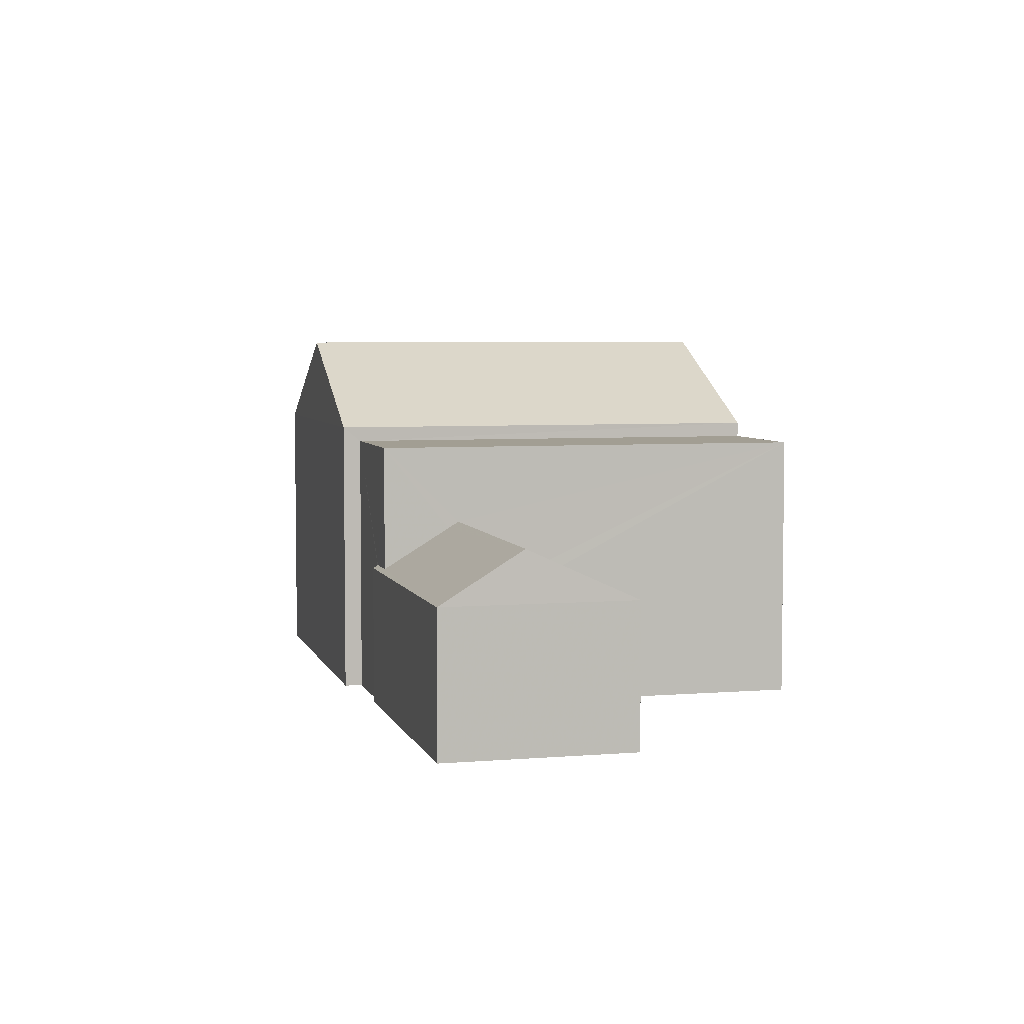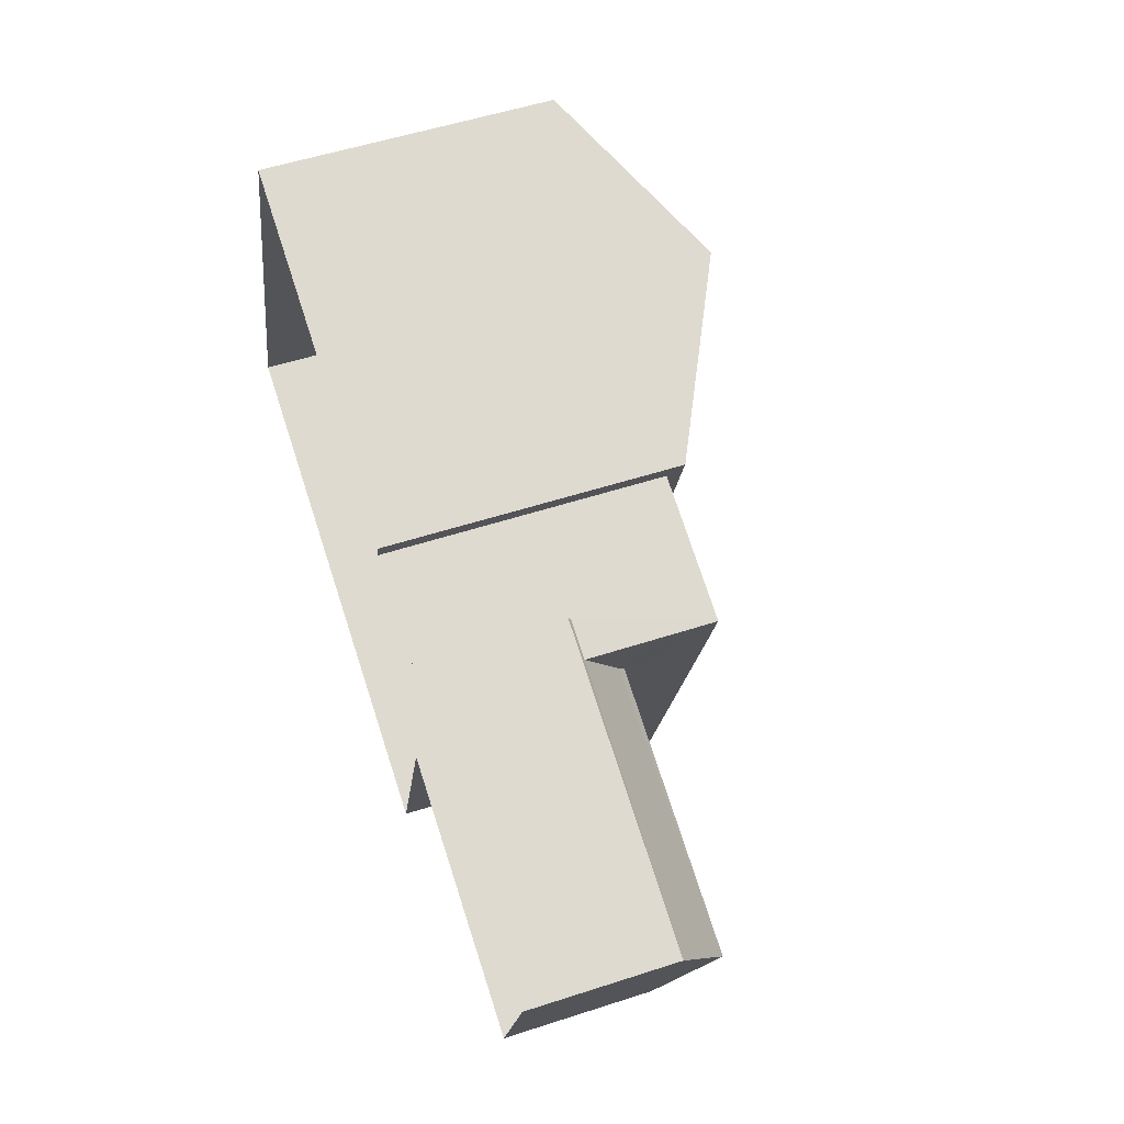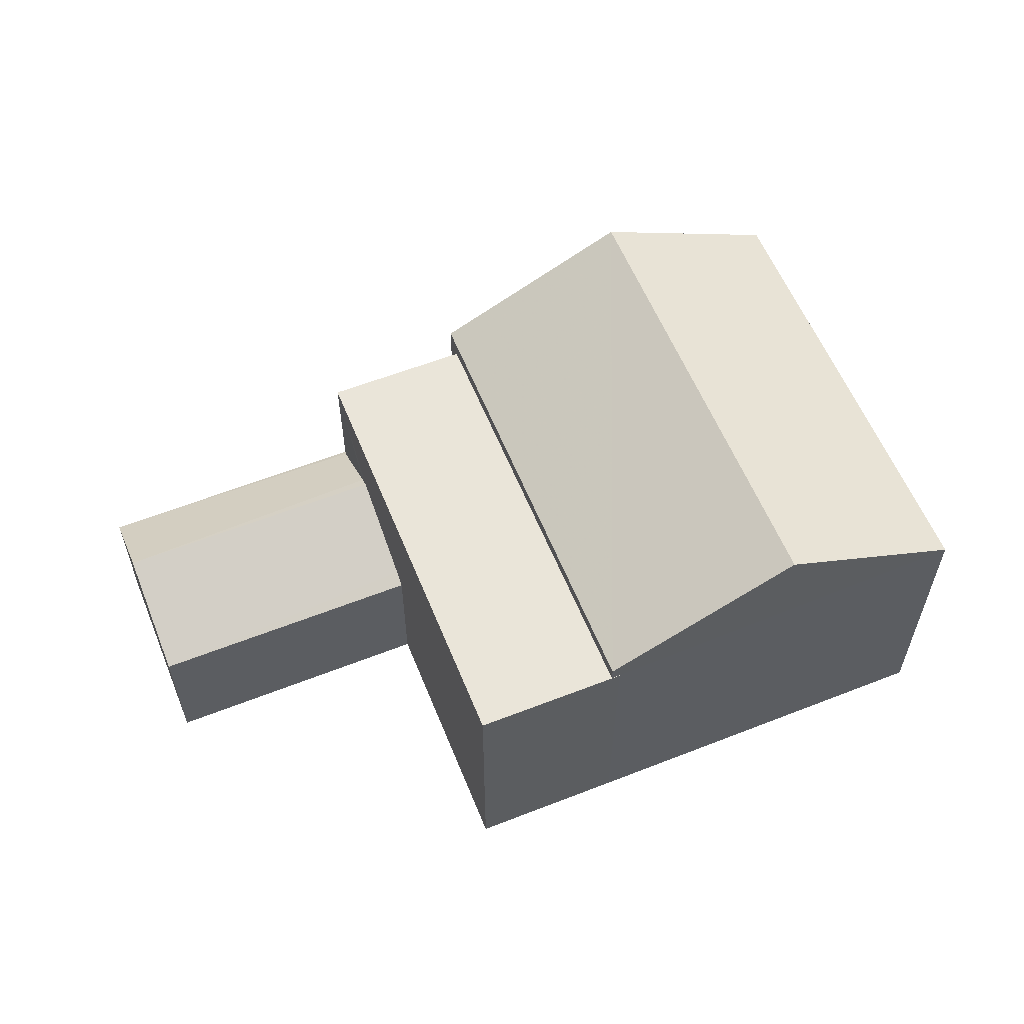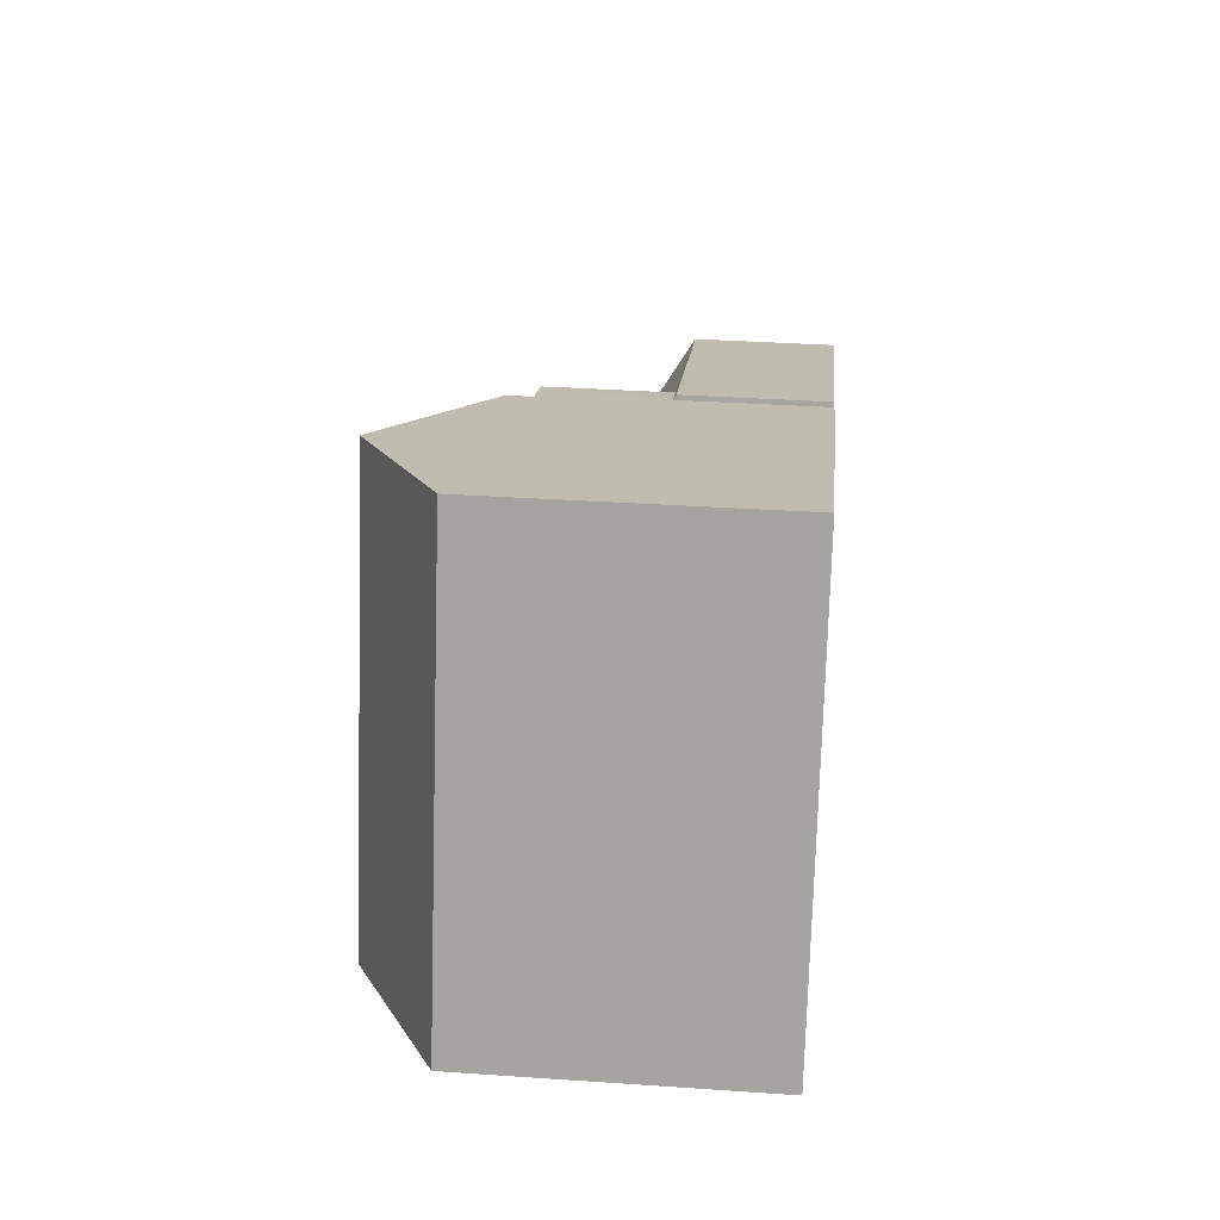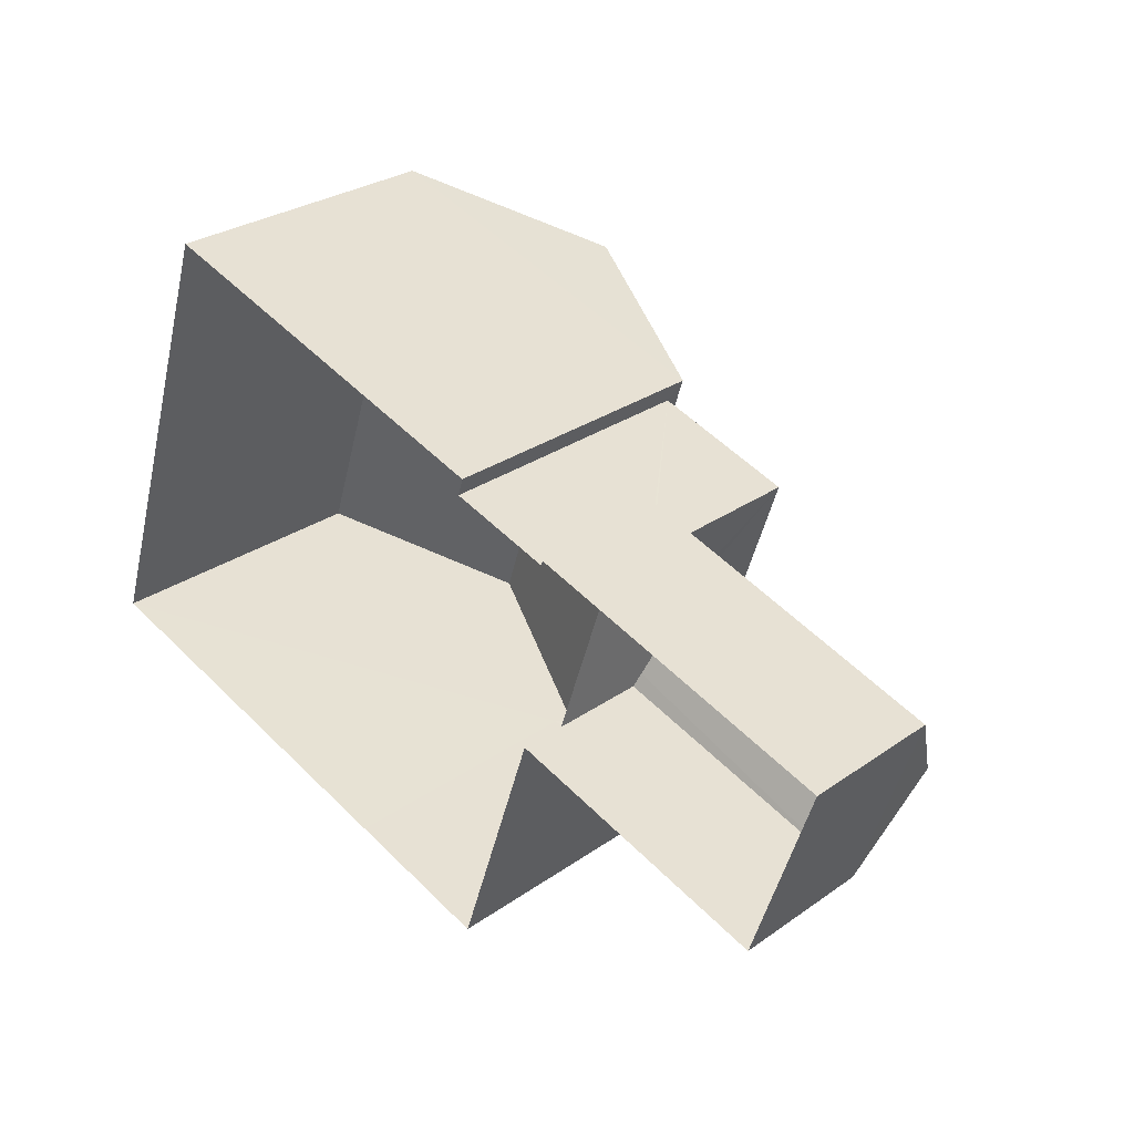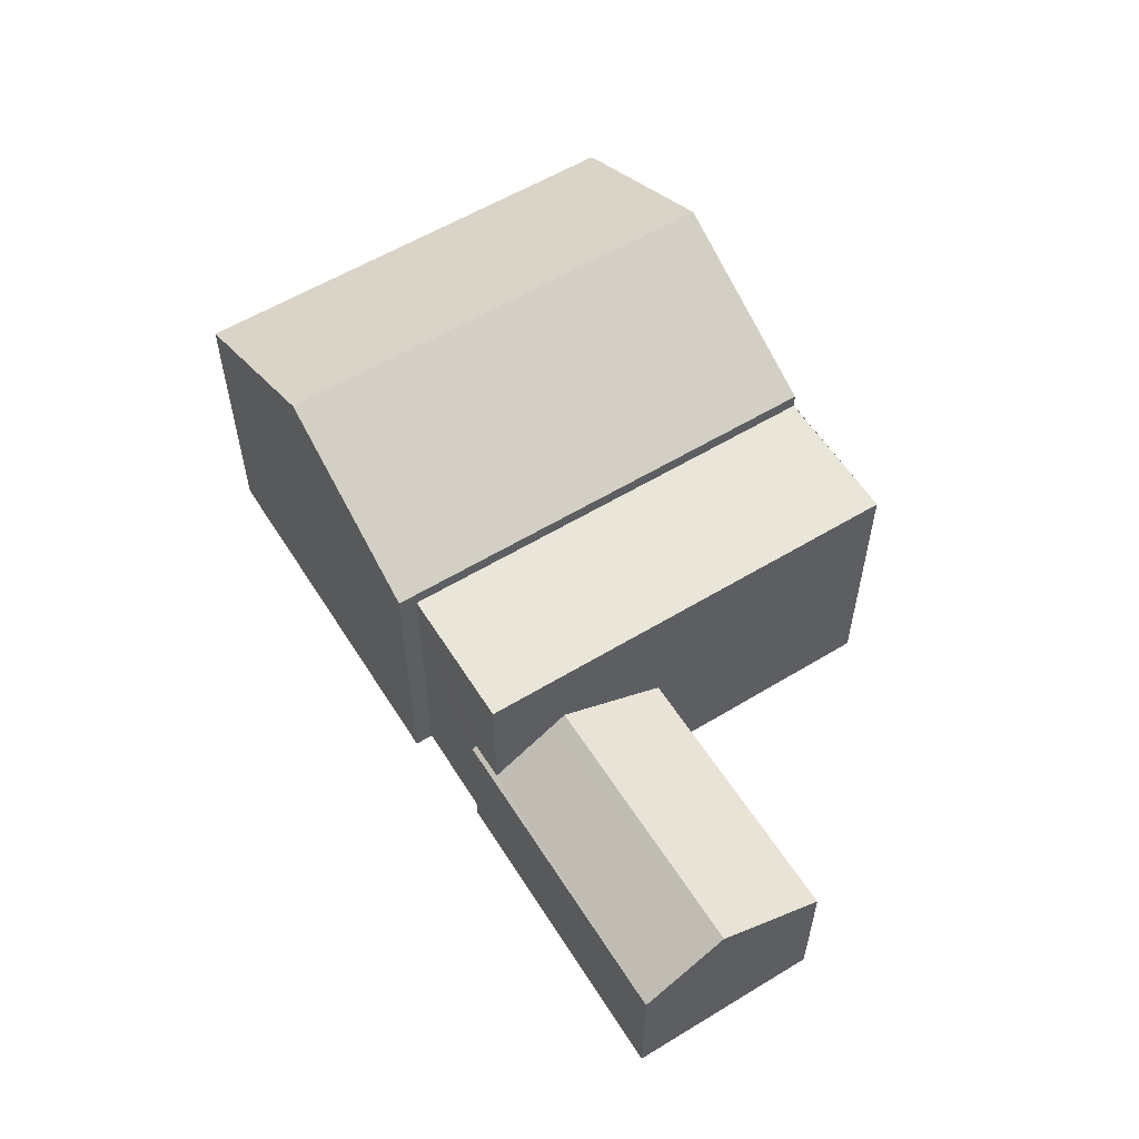
<metadata>
{"format":"obj","ext":"obj","renderer":"f3d","projection":"perspective","resolution":1024,"background":"white","views":[{"elev":5.1,"azim":-86.2,"up":"+Z"},{"elev":54.3,"azim":-109.0,"up":"+Y"},{"elev":58.6,"azim":-3.8,"up":"+Z"},{"elev":33.9,"azim":95.3,"up":"+Y"},{"elev":28.4,"azim":-136.5,"up":"+Y"},{"elev":57.9,"azim":-103.9,"up":"+Z"}]}
</metadata>
<code>
v -8.932e+04 -1.005e+05 1.739
v -8.932e+04 -1.005e+05 1.74
v -8.933e+04 -1.005e+05 1.74
v -8.933e+04 -1.005e+05 1.74
v -8.933e+04 -1.005e+05 1.741
v -8.933e+04 -1.005e+05 1.741
v -8.933e+04 -1.005e+05 1.742
v -8.933e+04 -1.005e+05 1.74
v -8.933e+04 -1.005e+05 1.74
v -8.934e+04 -1.005e+05 1.741
v -8.933e+04 -1.005e+05 1.741
v -8.934e+04 -1.005e+05 1.742
v -8.933e+04 -1.005e+05 6.755
v -8.933e+04 -1.005e+05 6.755
v -8.933e+04 -1.005e+05 6.755
v -8.933e+04 -1.005e+05 6.754
v -8.933e+04 -1.005e+05 6.755
v -8.933e+04 -1.005e+05 6.754
v -8.933e+04 -1.005e+05 4.498
v -8.933e+04 -1.005e+05 5.314
v -8.934e+04 -1.005e+05 5.315
v -8.932e+04 -1.005e+05 7.032
v -8.933e+04 -1.005e+05 8.739
v -8.932e+04 -1.005e+05 7.034
v -8.933e+04 -1.005e+05 4.435
v -8.934e+04 -1.005e+05 4.38
v -8.933e+04 -1.005e+05 5.197
v -8.933e+04 -1.005e+05 4.436
v -8.933e+04 -1.005e+05 4.379
v -8.933e+04 -1.005e+05 8.738
v -8.933e+04 -1.005e+05 7.035
v -8.934e+04 -1.005e+05 4.38
v -8.933e+04 -1.005e+05 4.38
v -8.933e+04 -1.005e+05 7.034
v -8.933e+04 -1.005e+05 4.379
f 1 2 3
f 4 1 3
f 5 6 7
f 2 5 3
f 8 9 10
f 10 11 12
f 11 5 7
f 9 3 11
f 3 5 11
f 10 9 11
f 13 14 15
f 15 14 16
f 13 17 14
f 16 14 18
f 19 20 21
f 22 23 24
f 25 26 27
f 28 29 25
f 29 26 25
f 23 30 31
f 19 21 32
f 33 19 32
f 27 26 21
f 20 27 21
f 30 23 22
f 31 30 34
f 30 22 34
f 9 35 3
f 25 16 28
f 35 28 18
f 3 35 18
f 28 16 18
f 26 10 12
f 32 26 12
f 26 29 8
f 10 26 8
f 31 17 24
f 24 17 2
f 31 14 17
f 2 17 5
f 27 16 25
f 16 20 15
f 15 33 7
f 7 33 11
f 19 33 15
f 20 16 27
f 19 15 20
f 23 31 24
f 21 26 32
f 14 31 18
f 3 18 4
f 4 18 34
f 18 31 34
f 22 1 4
f 34 22 4
f 5 13 6
f 5 17 13
f 35 29 28
f 35 8 29
f 35 9 8
f 11 32 12
f 11 33 32
f 13 15 7
f 6 13 7
f 22 2 1
f 22 24 2

</code>
